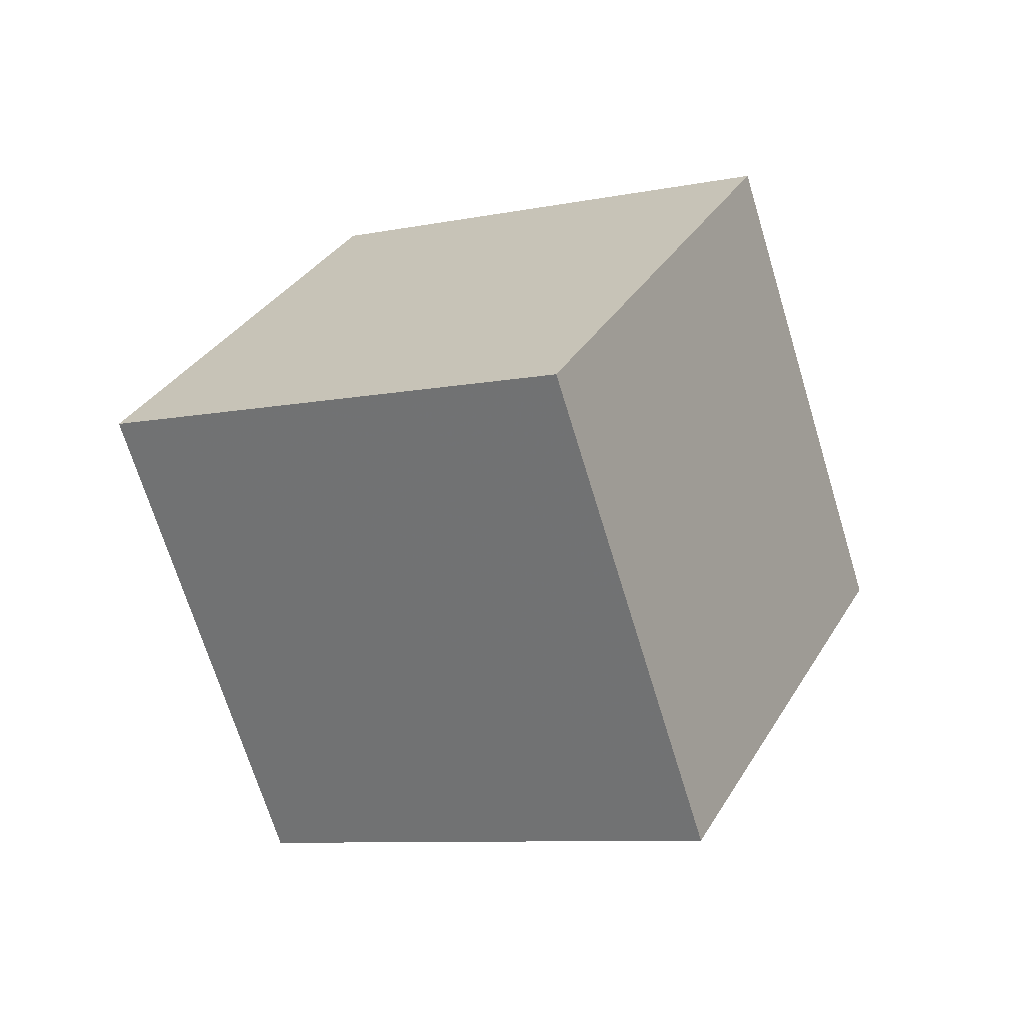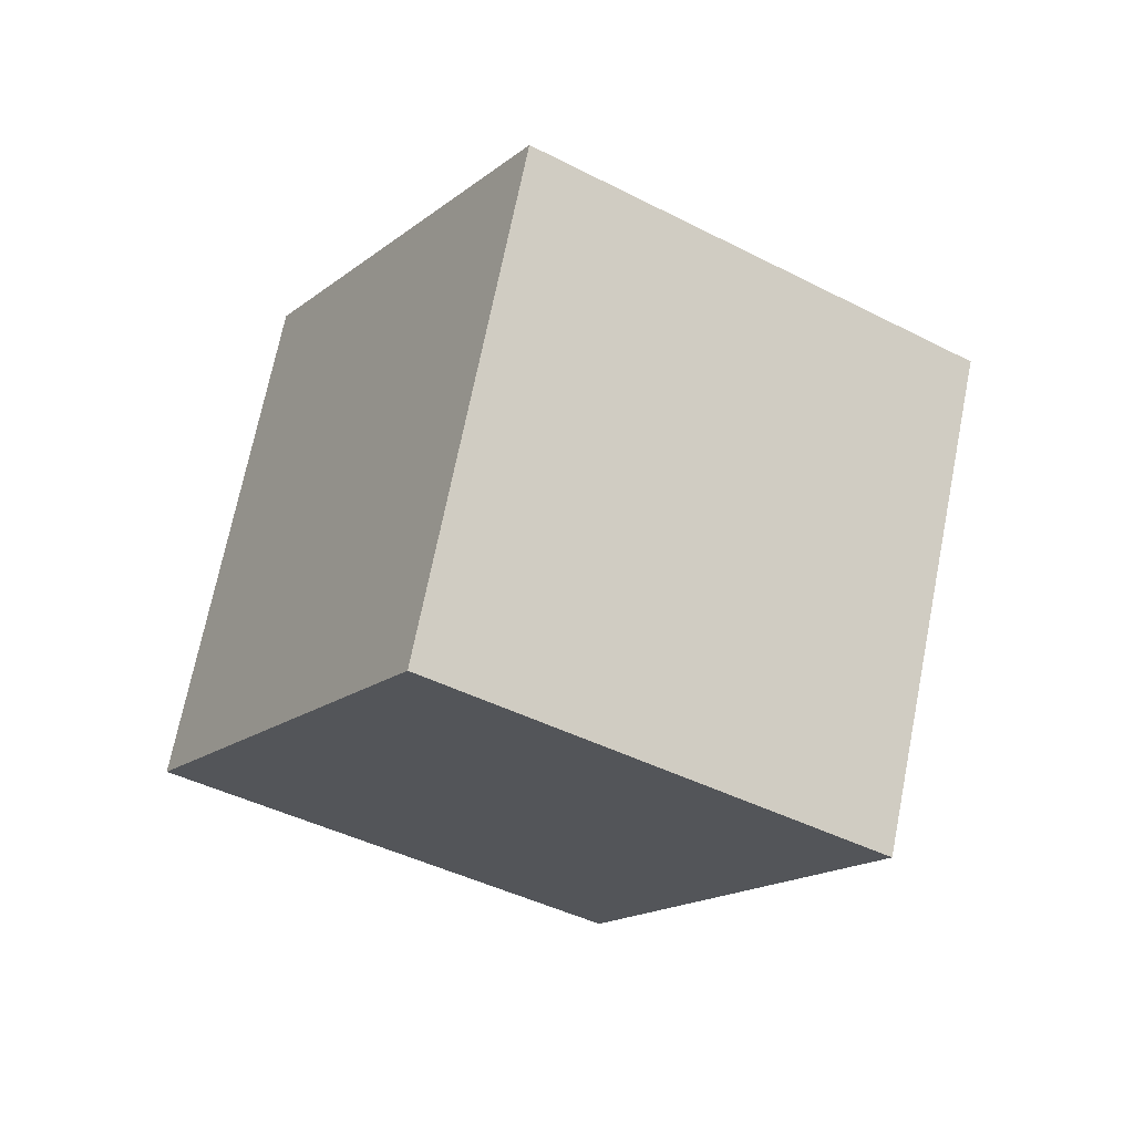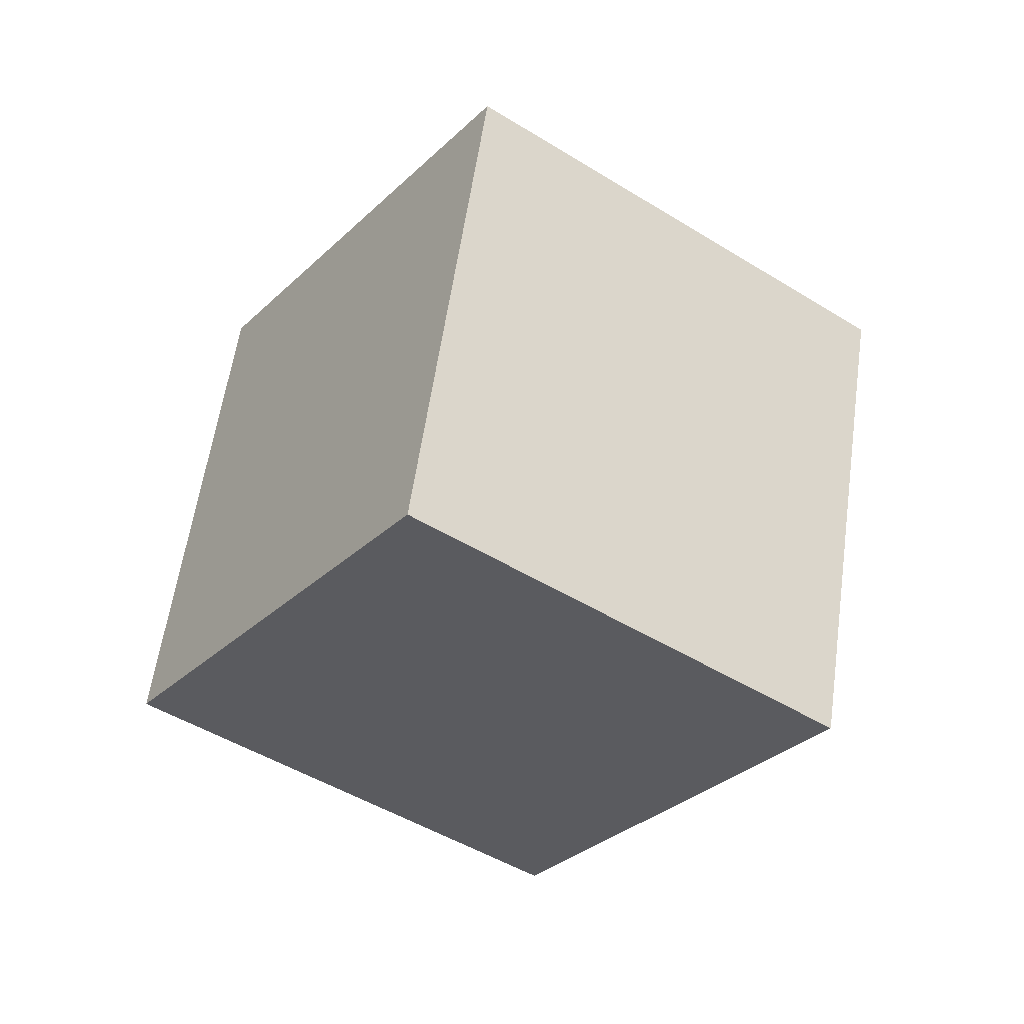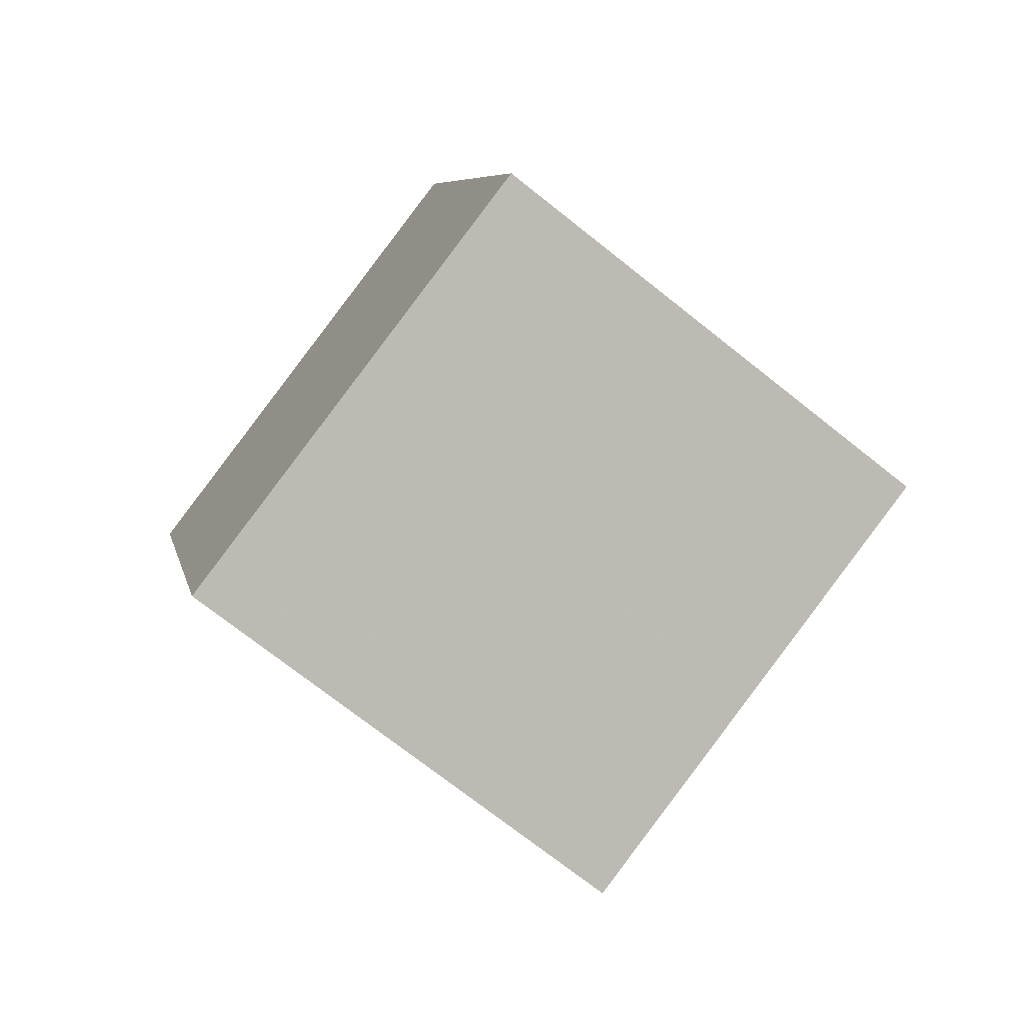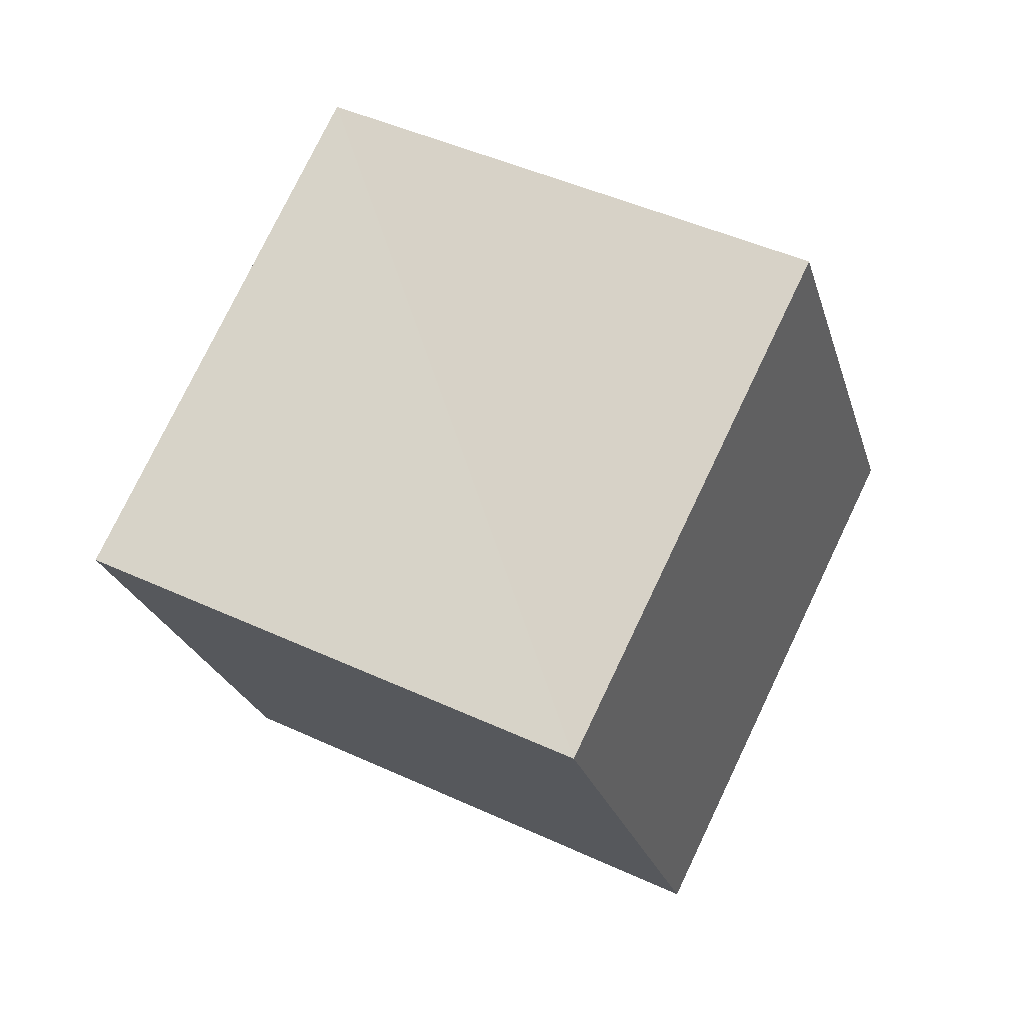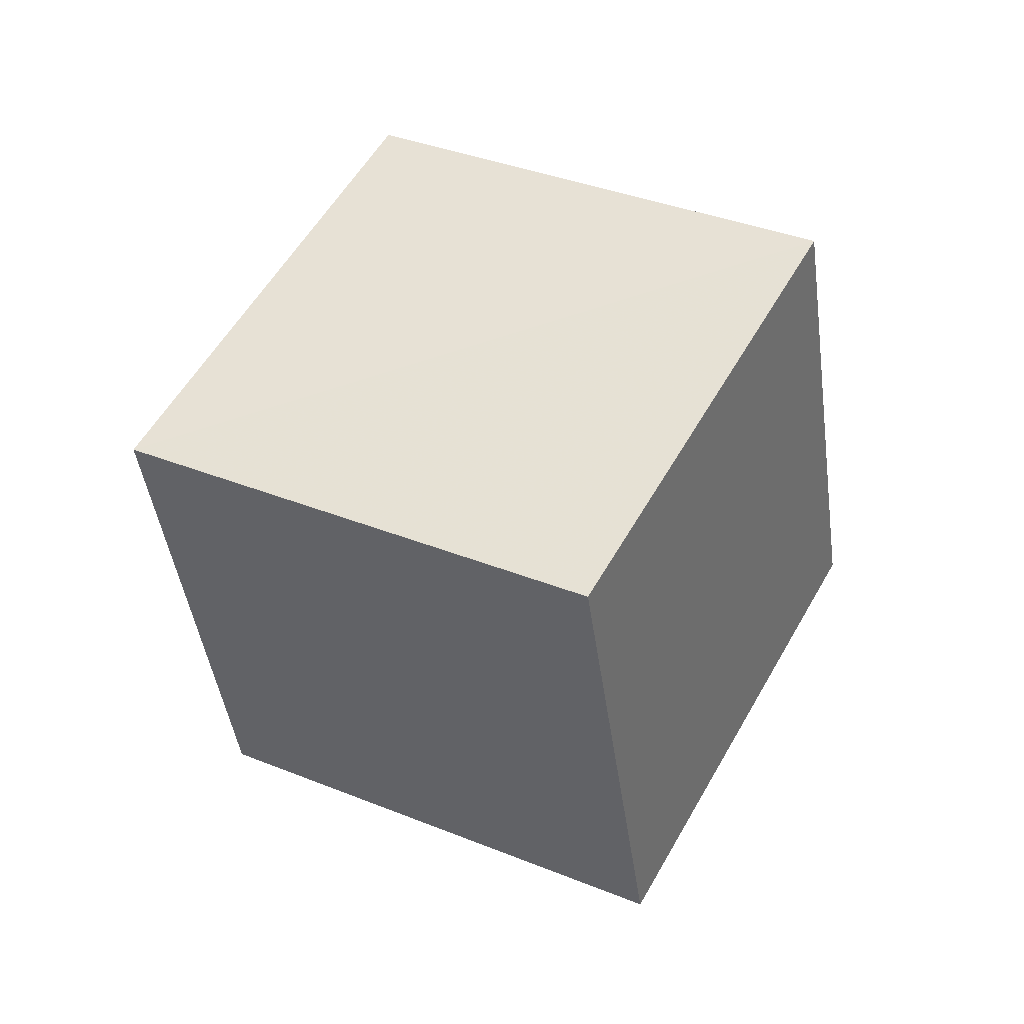
<metadata>
{"format":"obj","ext":"obj","renderer":"f3d","projection":"perspective","resolution":1024,"background":"white","views":[{"elev":61.1,"azim":-85.0,"up":"+Y"},{"elev":18.2,"azim":-42.3,"up":"+Y"},{"elev":6.6,"azim":-47.3,"up":"+Y"},{"elev":-21.7,"azim":55.5,"up":"+Y"},{"elev":-0.9,"azim":74.8,"up":"+Z"},{"elev":-69.9,"azim":75.5,"up":"+Y"}]}
</metadata>
<code>
v  2.158  1.41  1.178
v  1.59  0.6602  1.517
v  1.486  1.133  2.392
v  2.055  1.883  2.054
v  1.342  1.873  0.8311
v  0.7736  1.122  1.17
v  0.6693  1.596  2.045
v  1.238  2.346  1.707
f 3 1 2
f 5 7 6
f 1 3 4
f 1 6 2
f 7 5 8
f 2 7 3
f 6 1 5
f 3 8 4
f 7 2 6
f 1 8 5
f 8 3 7
f 8 1 4

</code>
